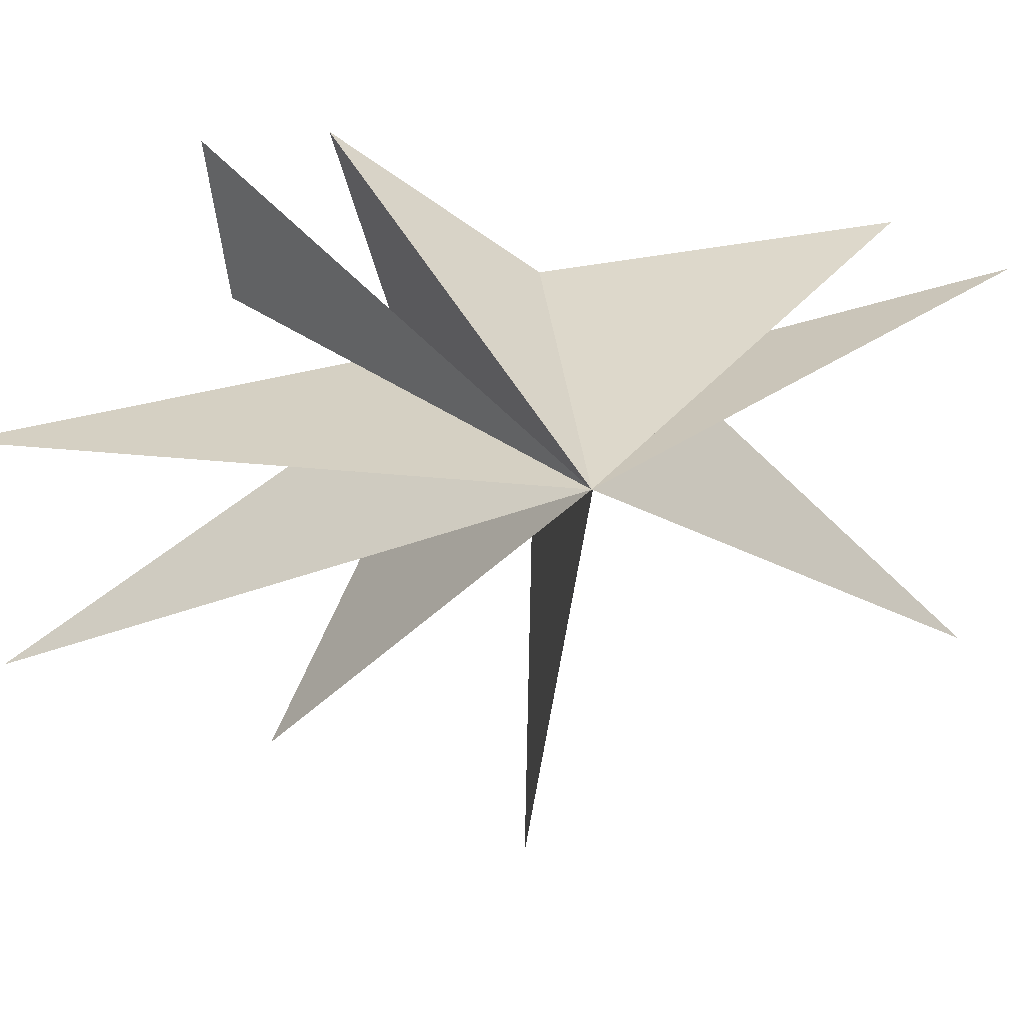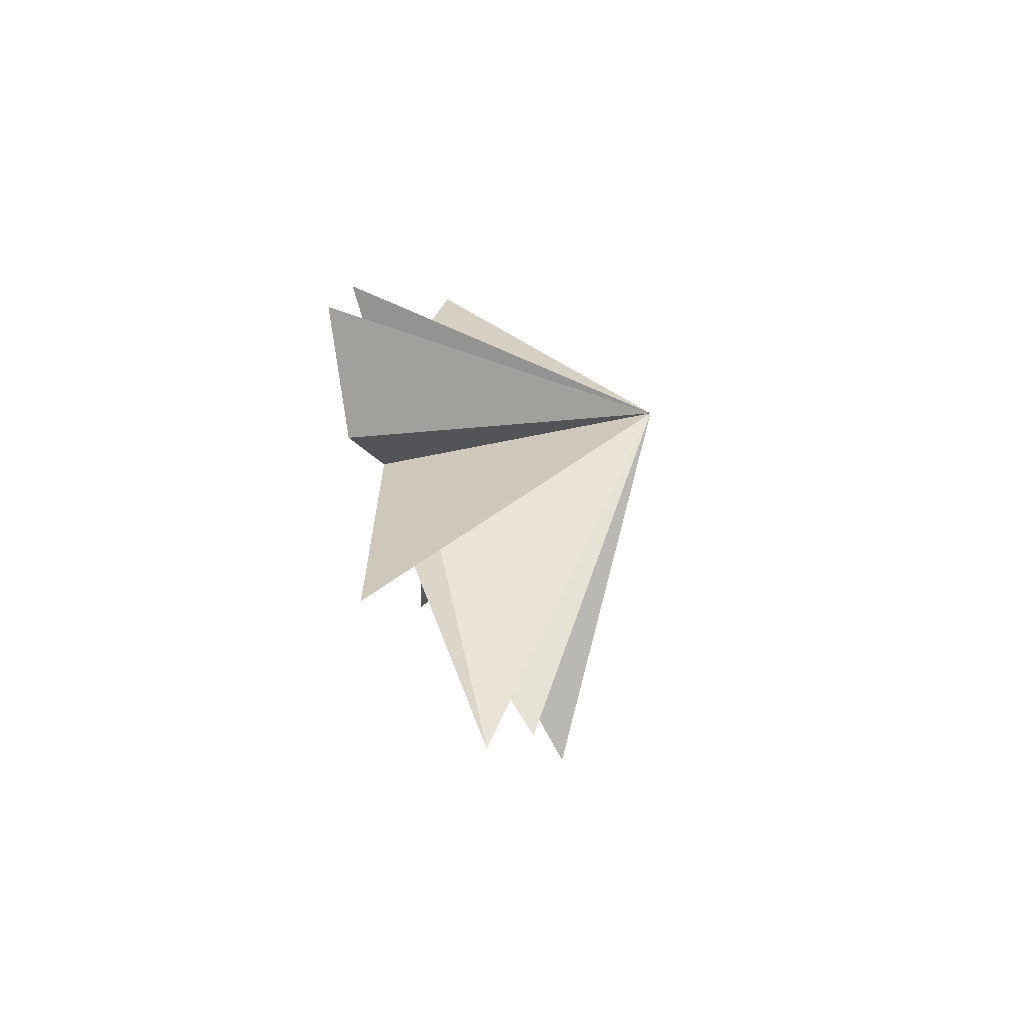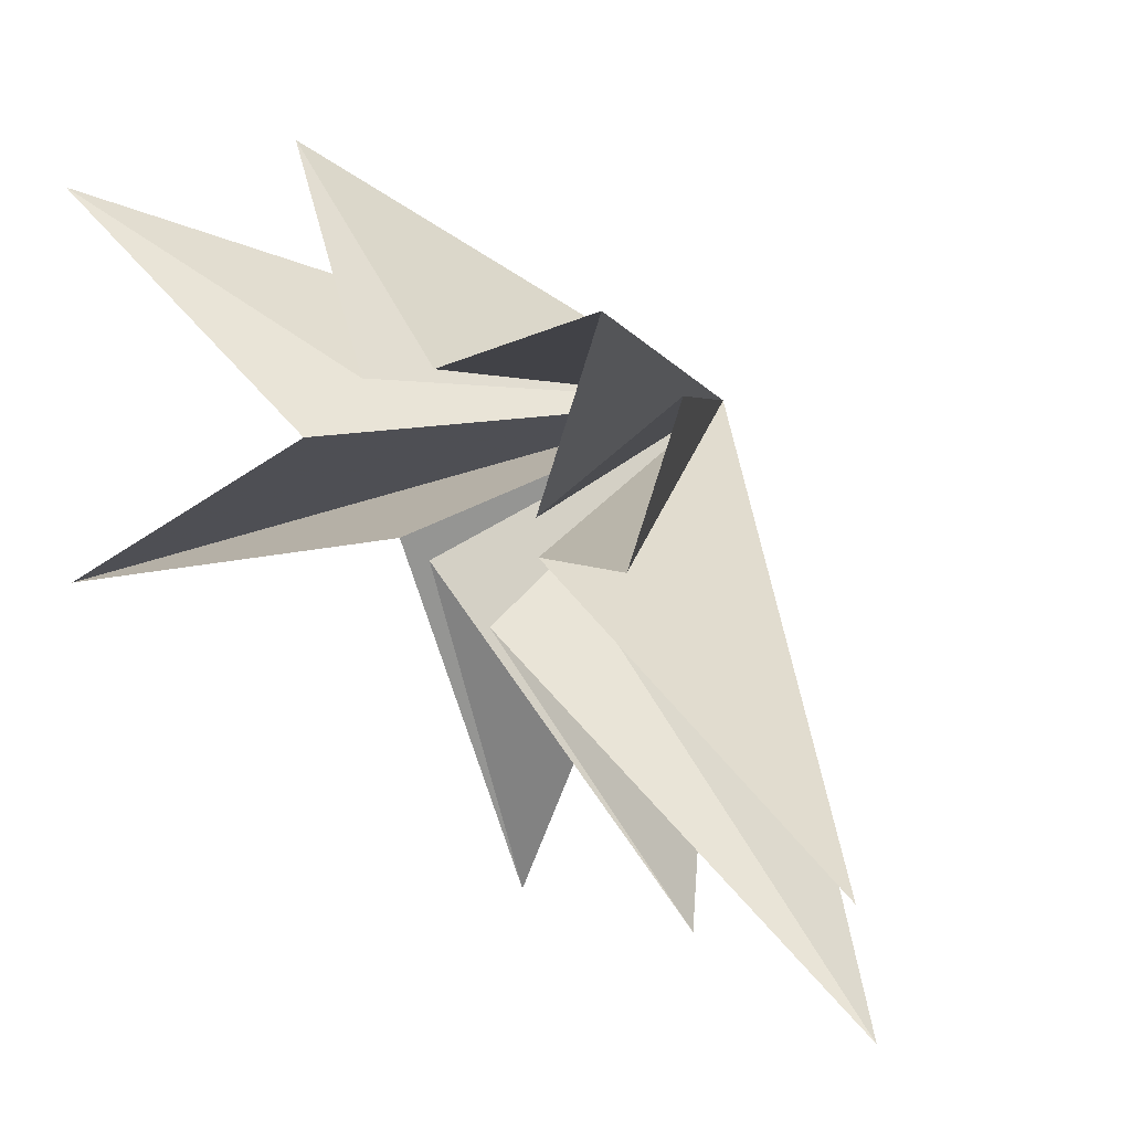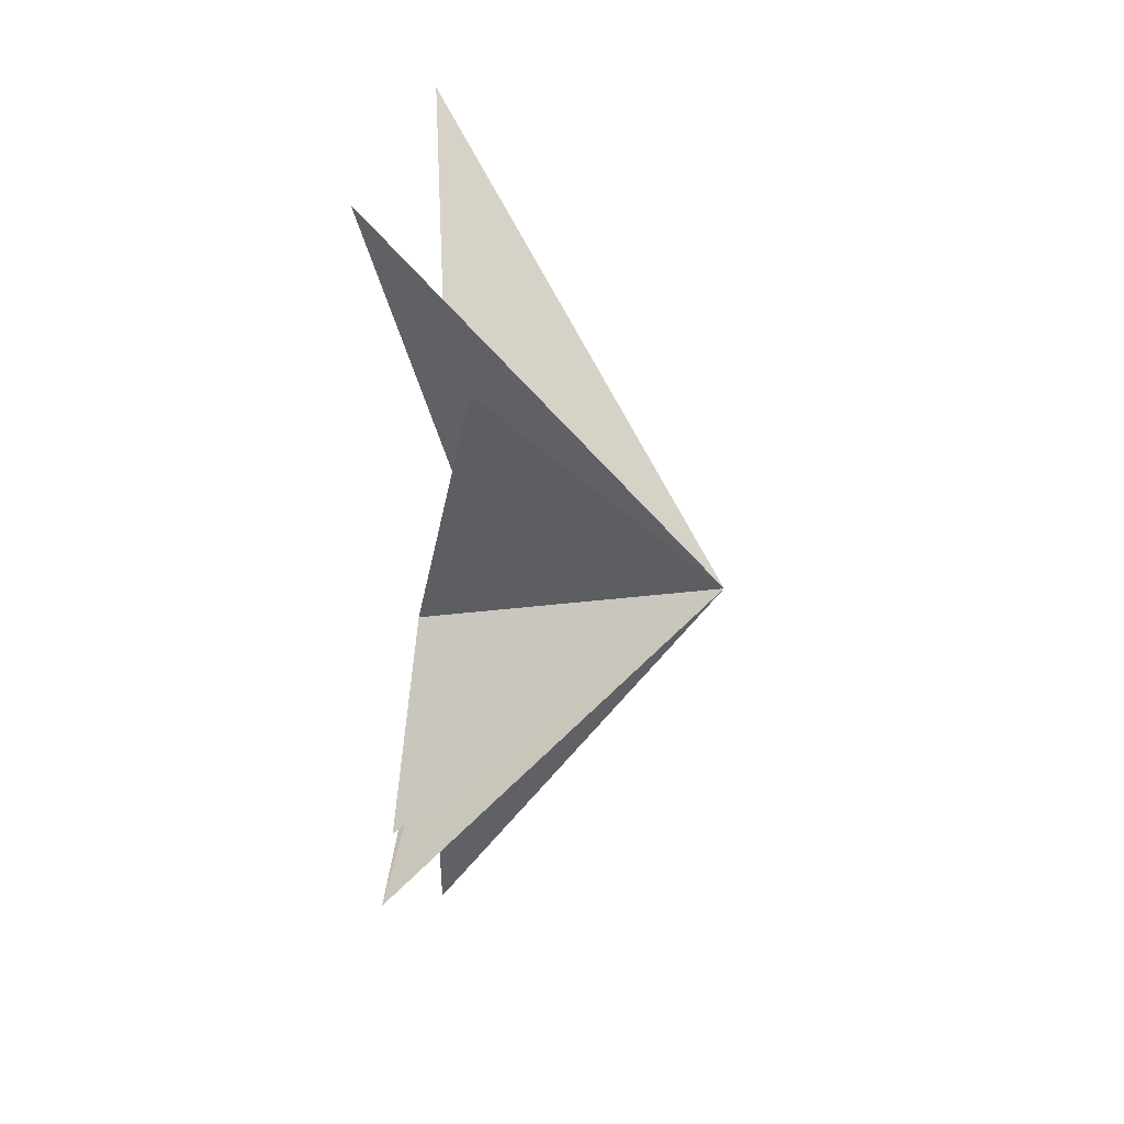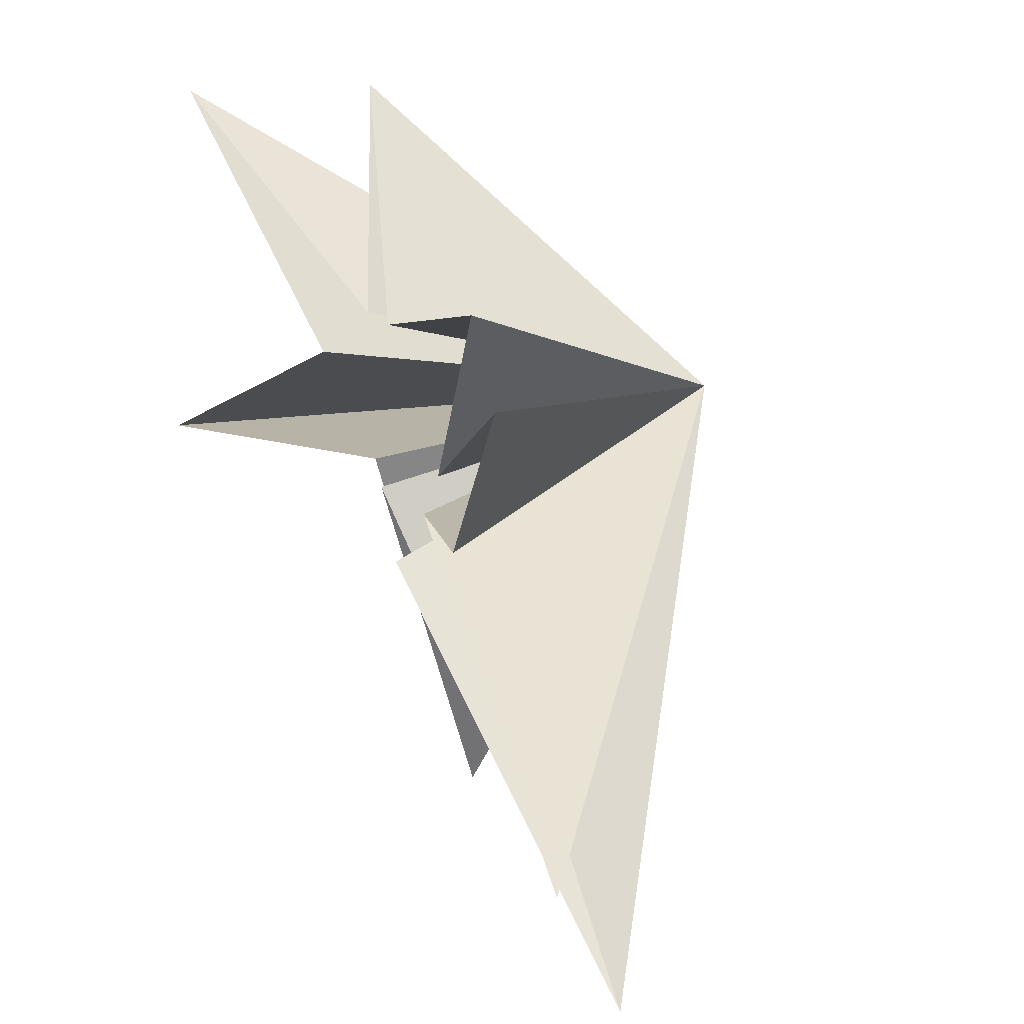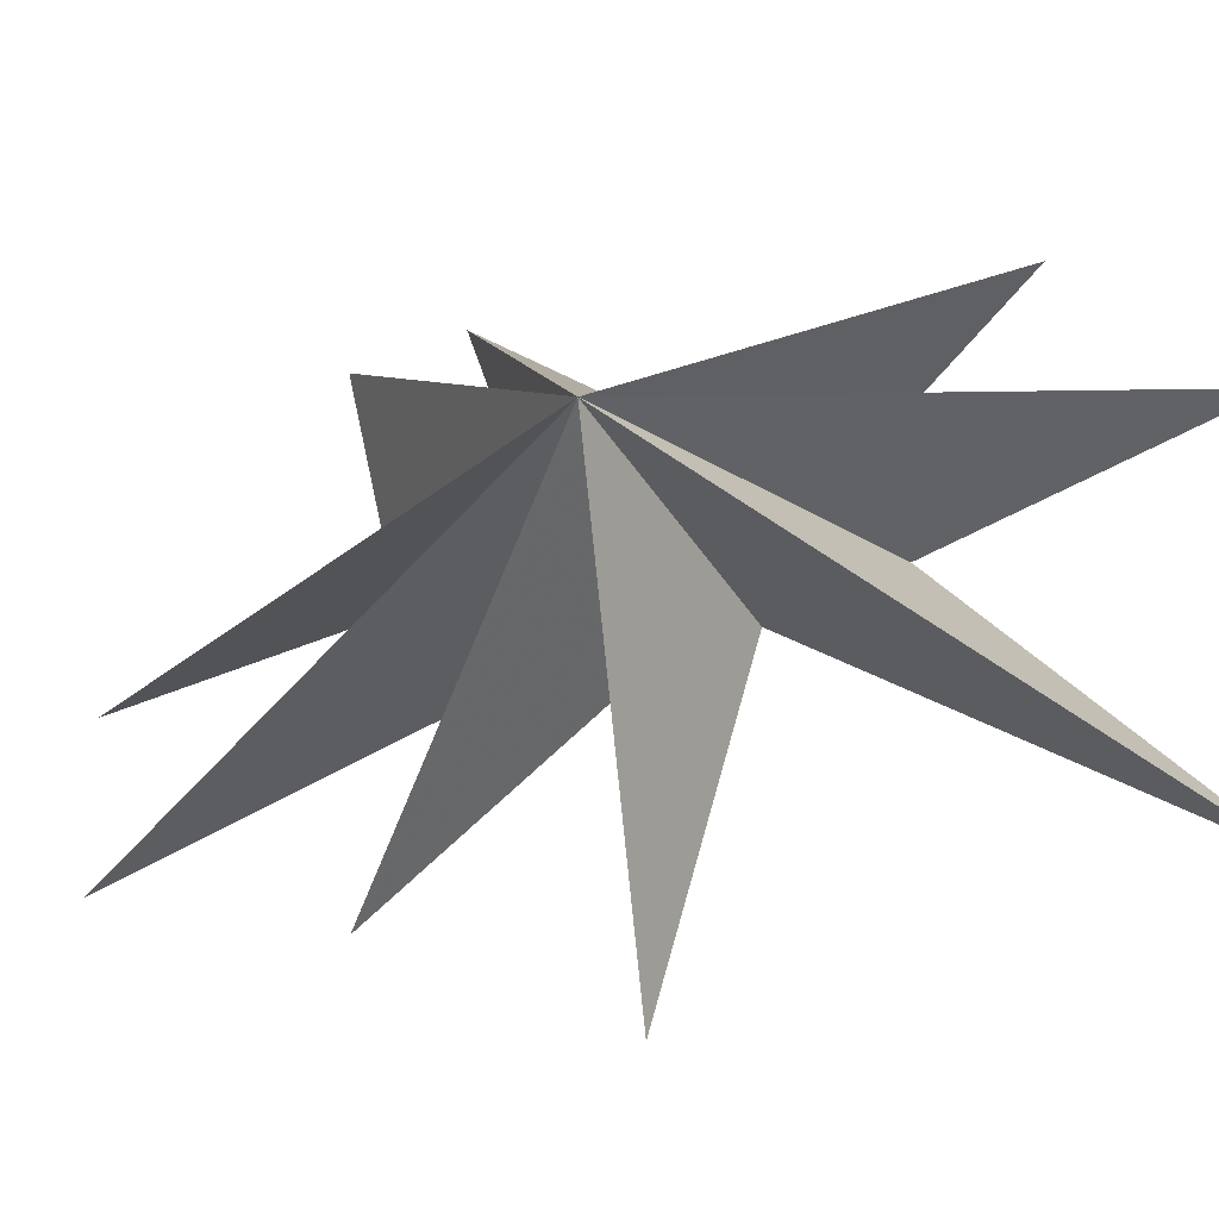
<metadata>
{"format":"obj","ext":"obj","renderer":"f3d","projection":"perspective","resolution":1024,"background":"white","views":[{"elev":12.5,"azim":-96.9,"up":"+Y"},{"elev":-79.2,"azim":-162.9,"up":"+Z"},{"elev":33.9,"azim":141.9,"up":"+Y"},{"elev":32.9,"azim":-163.4,"up":"+Z"},{"elev":38.6,"azim":160.3,"up":"+Y"},{"elev":-27.7,"azim":-72.1,"up":"+Y"}]}
</metadata>
<code>
v 0.4731 1.276 -5.244
v 0.1692 0.1181 -2.775
v 0.6231 -1.359 -10.42
v -0.605 -0.4386 -2.377
v -0.06685 4.248 -5.752
v -0.8113 -5.324 -9.635
v 0.4074 -1.584 -1.832
v -1.438 -6.815 -4.739
v -0.02762 -1.676 0.3722
v -1.573 -9.112 0.01782
v -0.2783 -1.956 1.56
v 1.812 -6.137 9.339
v -0.02902 -1.071 3.939
v 0.8497 1.545 9.801
v -0.6756 0.2457 3.073
v -1.947 2.805 6.69
v -0.2783 1.765 0.4441
v -0.4868 4.421 -3.436
v -0.3142 0.2869 -2.089
v -6.376 -1.084 0.5332
f 3 4 20
f 20 2 3
f 1 2 20
f 4 6 20
f 6 7 20
f 20 7 8
f 8 9 20
f 5 20 19
f 18 19 20
f 13 14 20
f 5 1 20
f 9 10 20
f 10 11 20
f 20 11 12
f 12 13 20
f 14 15 20
f 17 20 16
f 20 17 18
f 16 20 15

</code>
